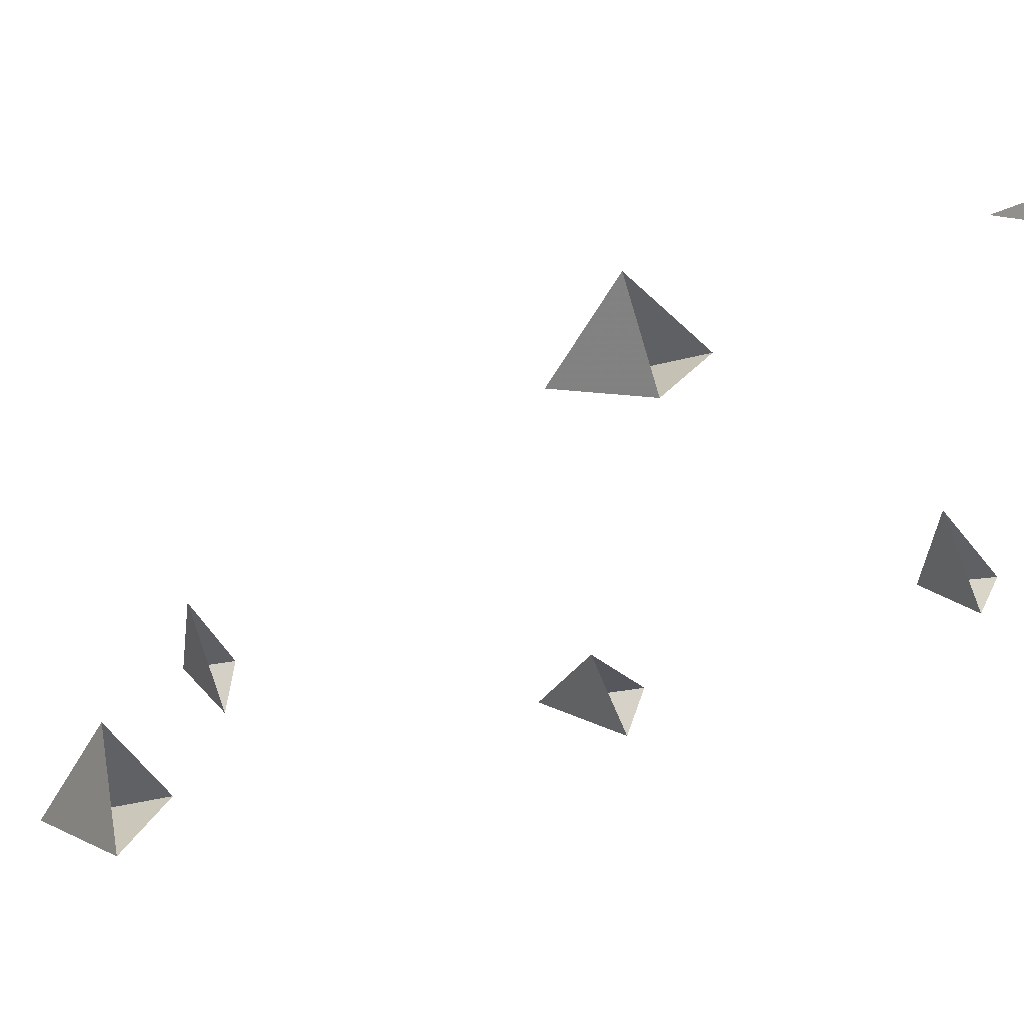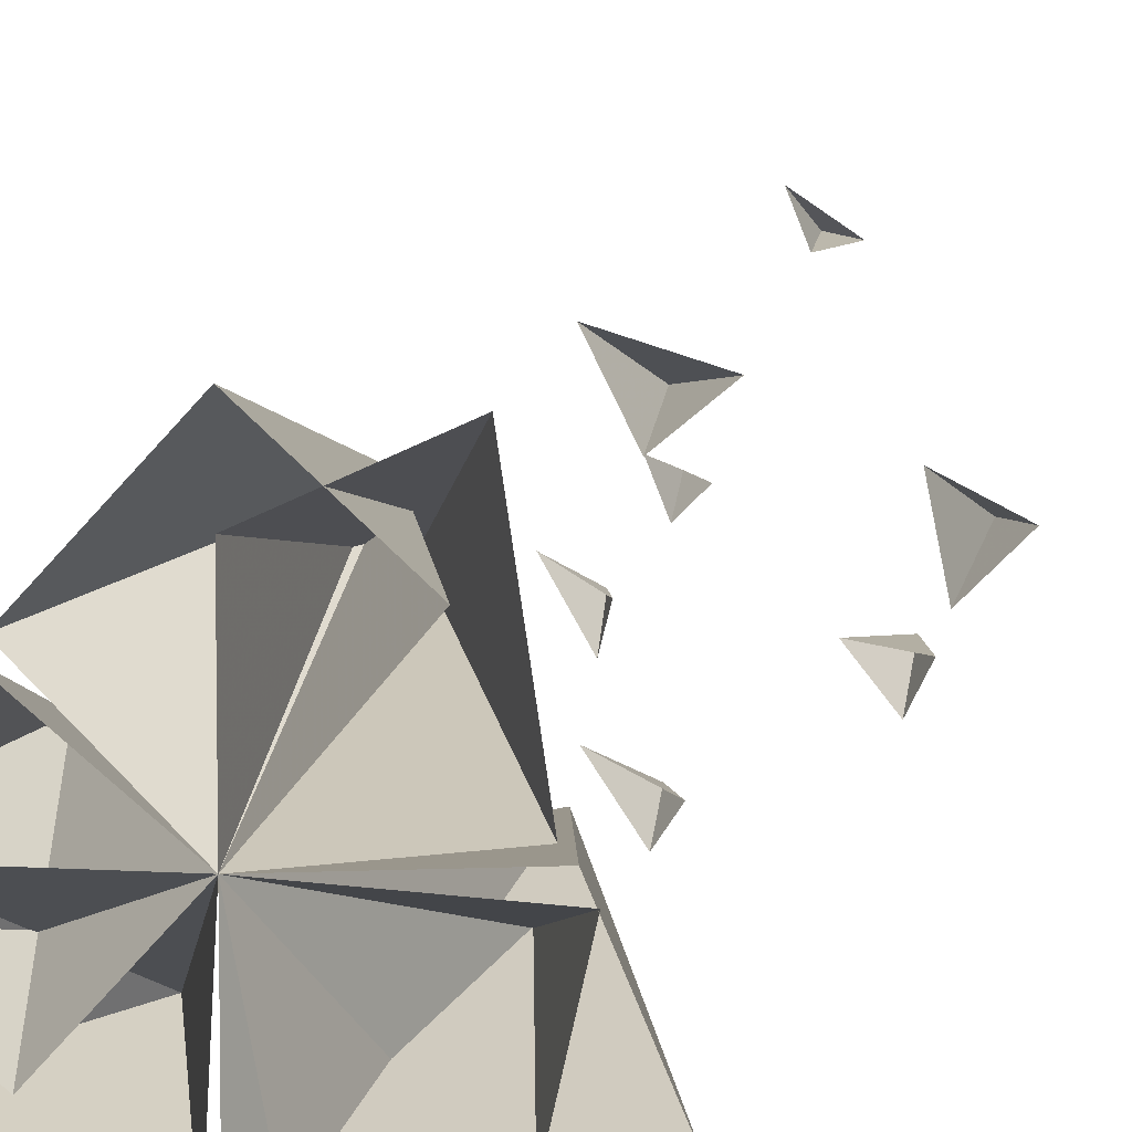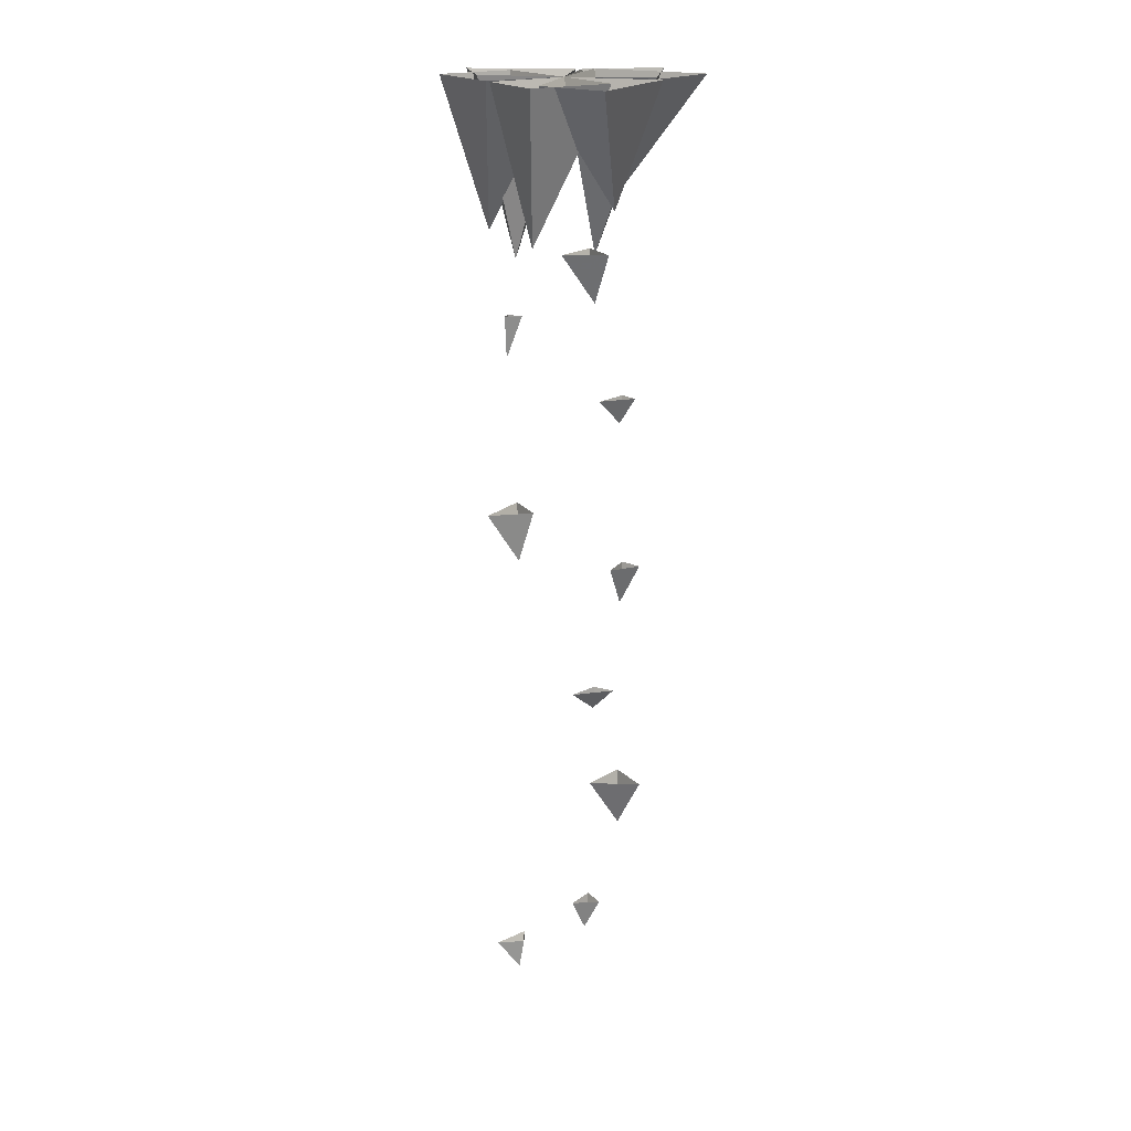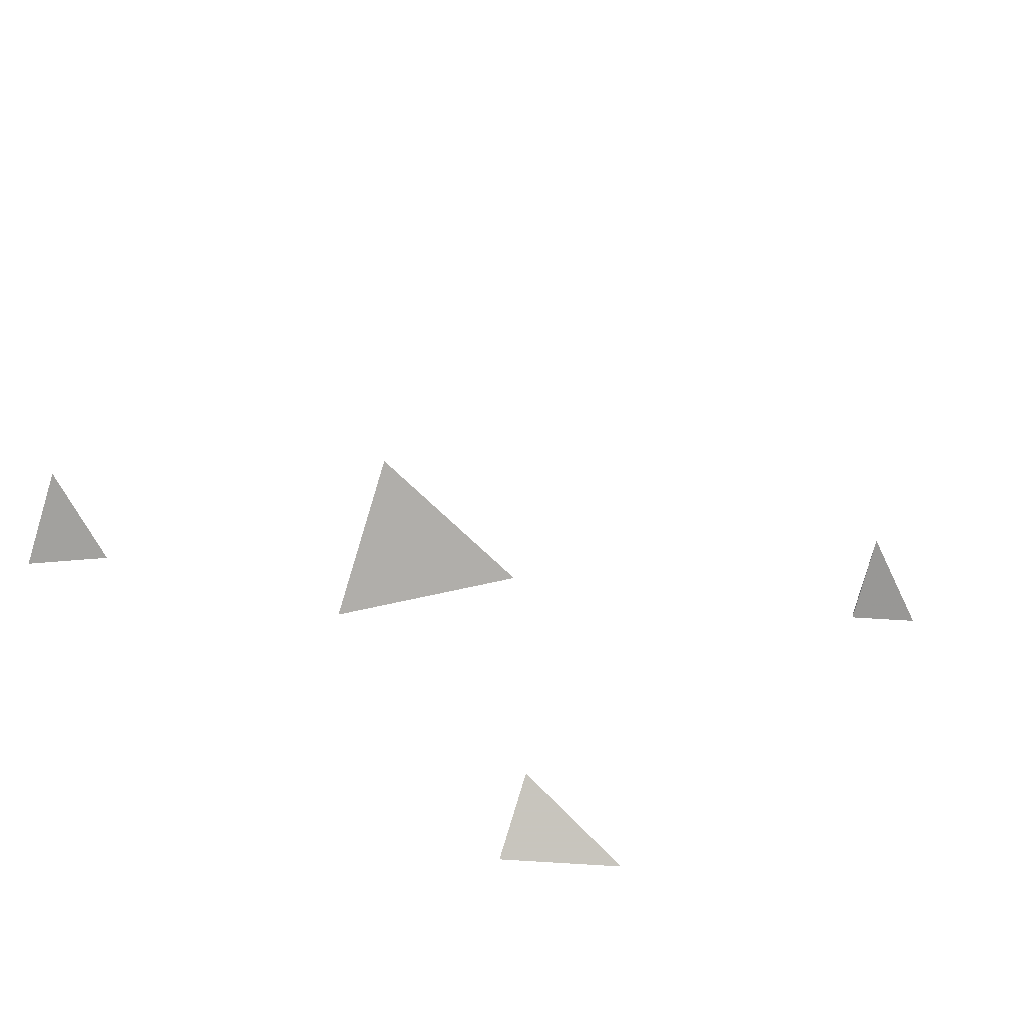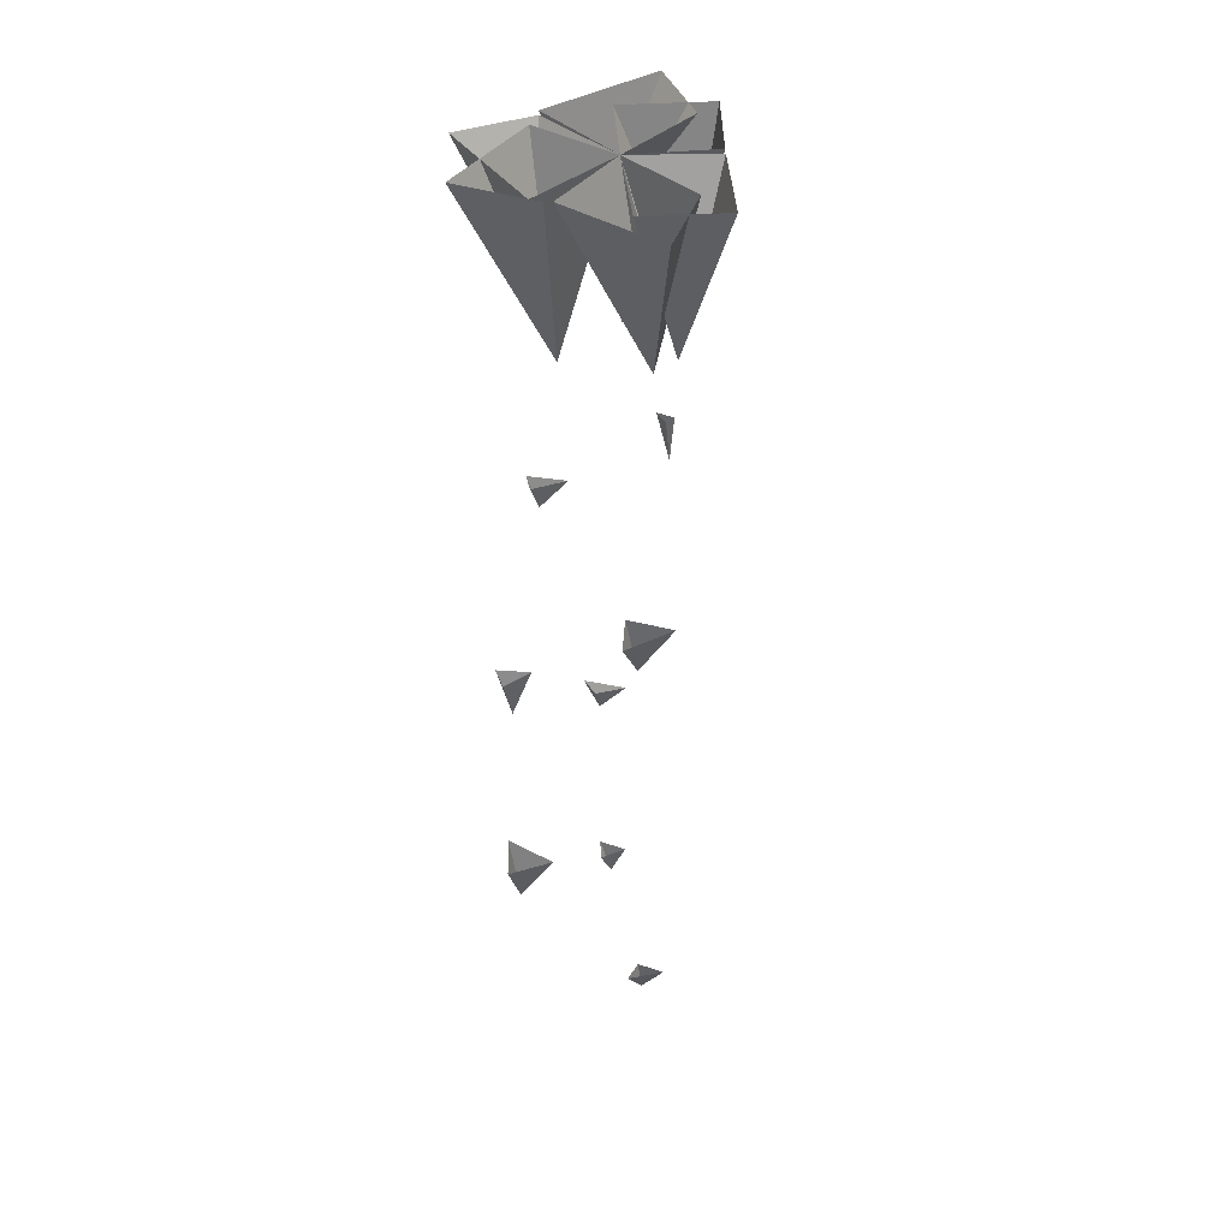
<metadata>
{"format":"obj","ext":"obj","renderer":"f3d","projection":"perspective","resolution":1024,"background":"white","views":[{"elev":-18.8,"azim":129.4,"up":"+Z"},{"elev":9.2,"azim":-170.4,"up":"+Z"},{"elev":19.1,"azim":104.8,"up":"+Y"},{"elev":79.9,"azim":-72.6,"up":"+Z"},{"elev":42.4,"azim":-46.4,"up":"+Y"}]}
</metadata>
<code>
o object/4192
v -7 -94 11
v -13 -84 13
v -7 -84 8
v -3 -84 16
v -21 -106 -6
v -17 -98 -5
v -23 -98 -6
v -21 -98 -10
v 1 -120 -6
v 0 -116 -6
v 1 -116 -10
v 5 -116 -3
v -21 -155 -6
v -25 -145 -5
v -19 -145 -11
v -17 -145 -1
v 3 -167 -5
v 5 -161 -3
v 0 -161 -5
v 3 -161 -8
v -5 -183 11
v -9 -177 11
v -5 -177 10
v -3 -177 15
v -11 -34 -3
v -17 -1 1
v -23 -1 -13
v -3 -1 -16
v 0 -1 0
v -3 -29 15
v 11 -1 11
v 0 -1 23
v -11 -1 13
v 7 -23 -11
v 17 -1 0
v 1 -1 -18
v 23 -1 -13
v 9 -39 -8
v 5 -30 -6
v 11 -30 -11
v 13 -30 -3
v 0 -52 11
v 1 -44 11
v -1 -44 11
v 0 -44 8
v -11 -66 -8
v -13 -61 -8
v -11 -61 -11
v -7 -61 -5
v -11 -23 -7
v 0 -1 -17
v -18 -1 -1
v -13 -1 -23
v 14 -29 2
v 10 -1 -11
v 22 -1 0
v 12 -1 10
v -3 -34 10
v 0 -1 16
v -13 -1 22
v -16 -1 2
f 1 2 3
f 1 3 4
f 1 4 2
f 5 6 7
f 5 7 8
f 5 8 6
f 9 10 11
f 9 11 12
f 9 12 10
f 13 14 15
f 13 15 16
f 13 16 14
f 17 18 19
f 17 19 20
f 17 20 18
f 21 22 23
f 21 23 24
f 21 24 22
f 25 26 27
f 25 27 28
f 25 28 29
f 25 29 26
f 30 29 31
f 30 31 32
f 30 32 33
f 30 33 29
f 34 35 29
f 34 29 36
f 34 36 37
f 34 37 35
f 38 39 40
f 38 40 41
f 38 41 39
f 42 43 44
f 42 44 45
f 42 45 43
f 46 47 48
f 46 48 49
f 46 49 47
f 50 51 29
f 50 29 52
f 50 52 53
f 50 53 51
f 54 29 55
f 54 55 56
f 54 56 57
f 54 57 29
f 58 59 60
f 58 60 61
f 58 61 29
f 58 29 59

</code>
